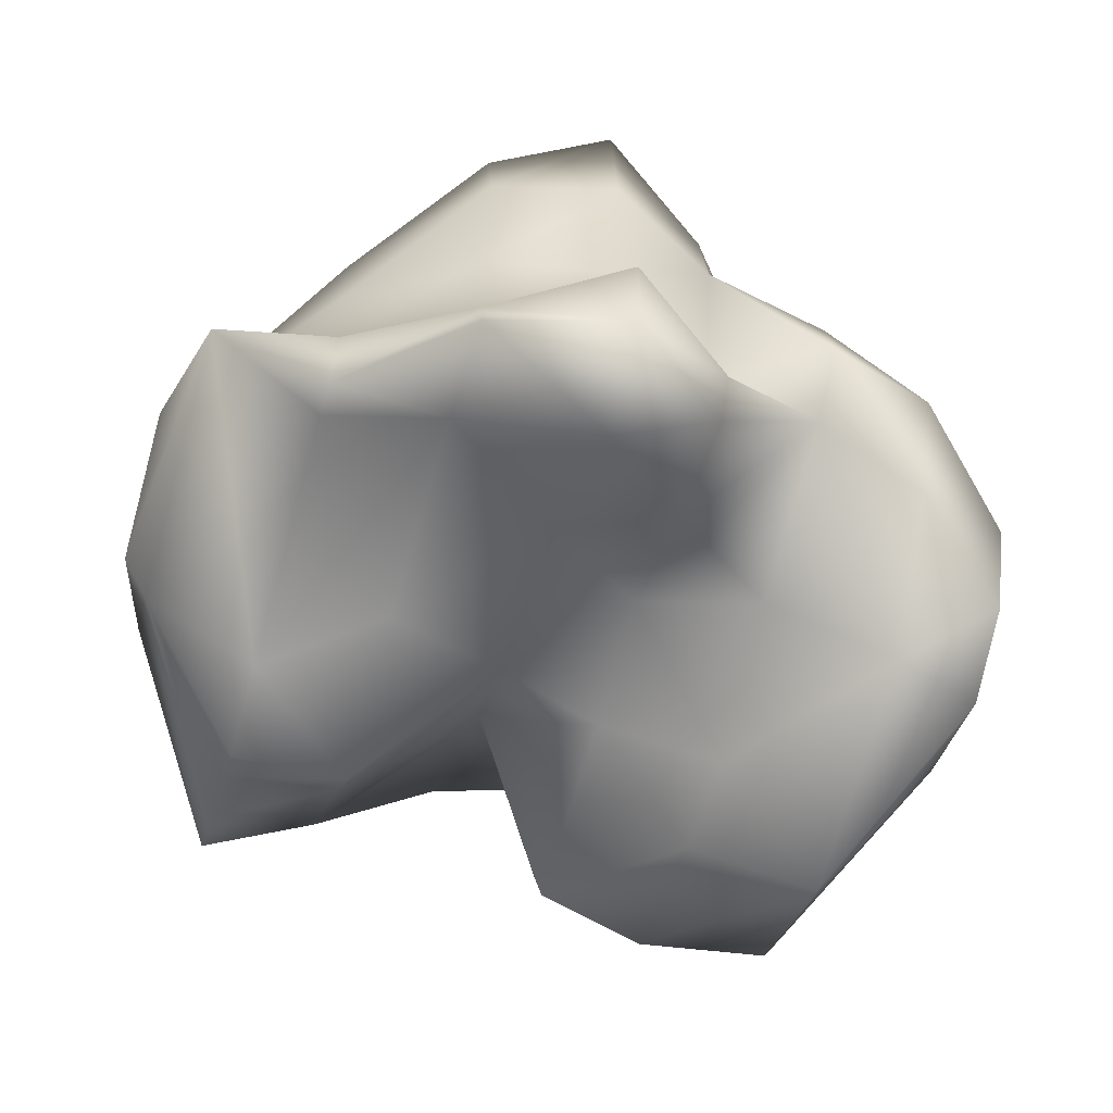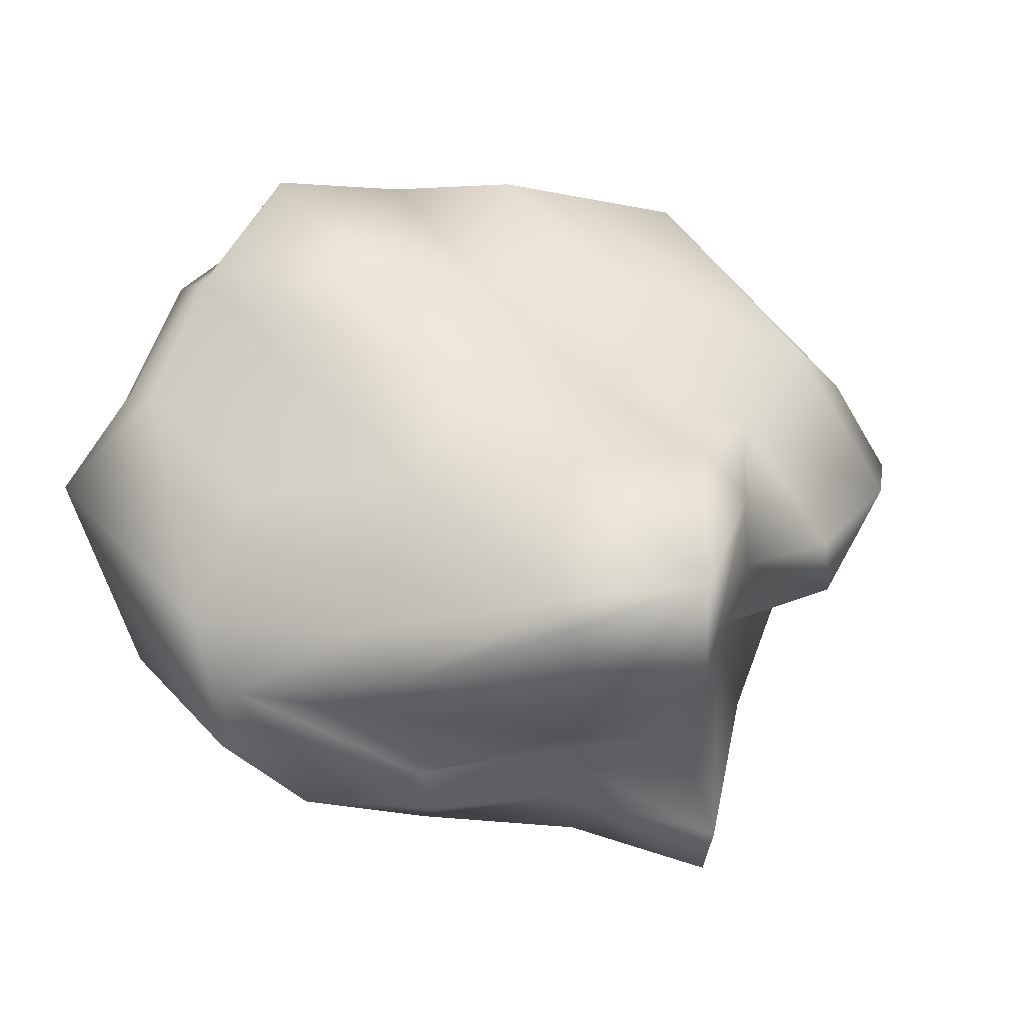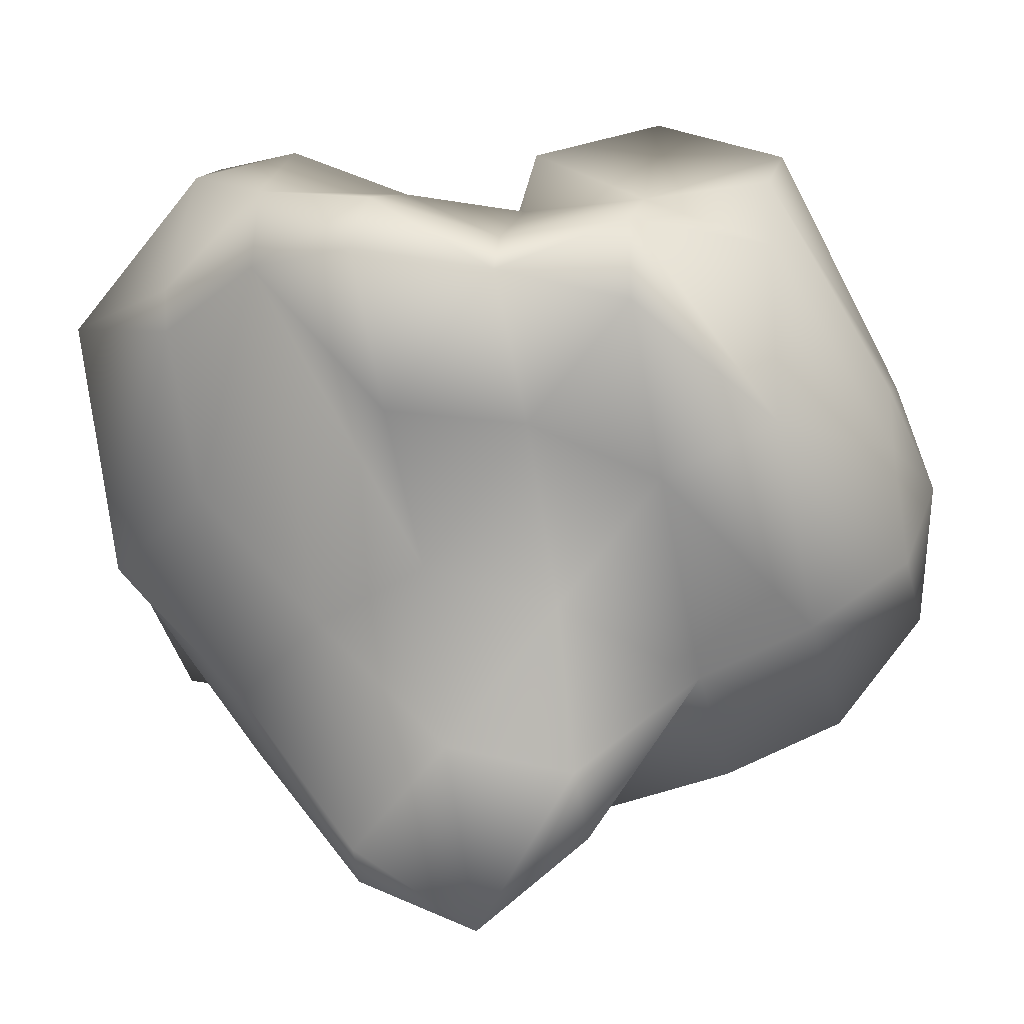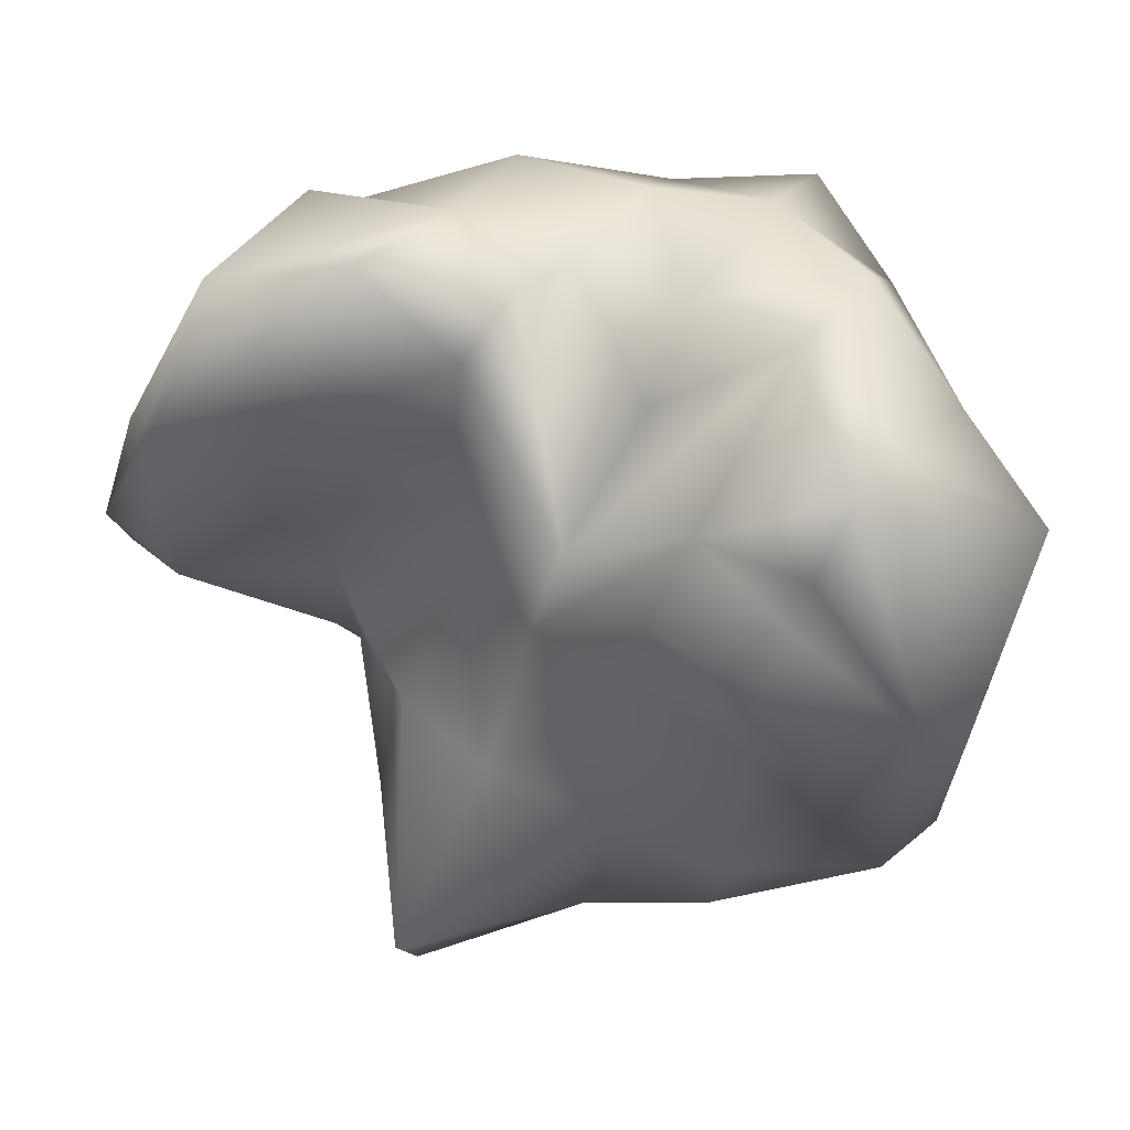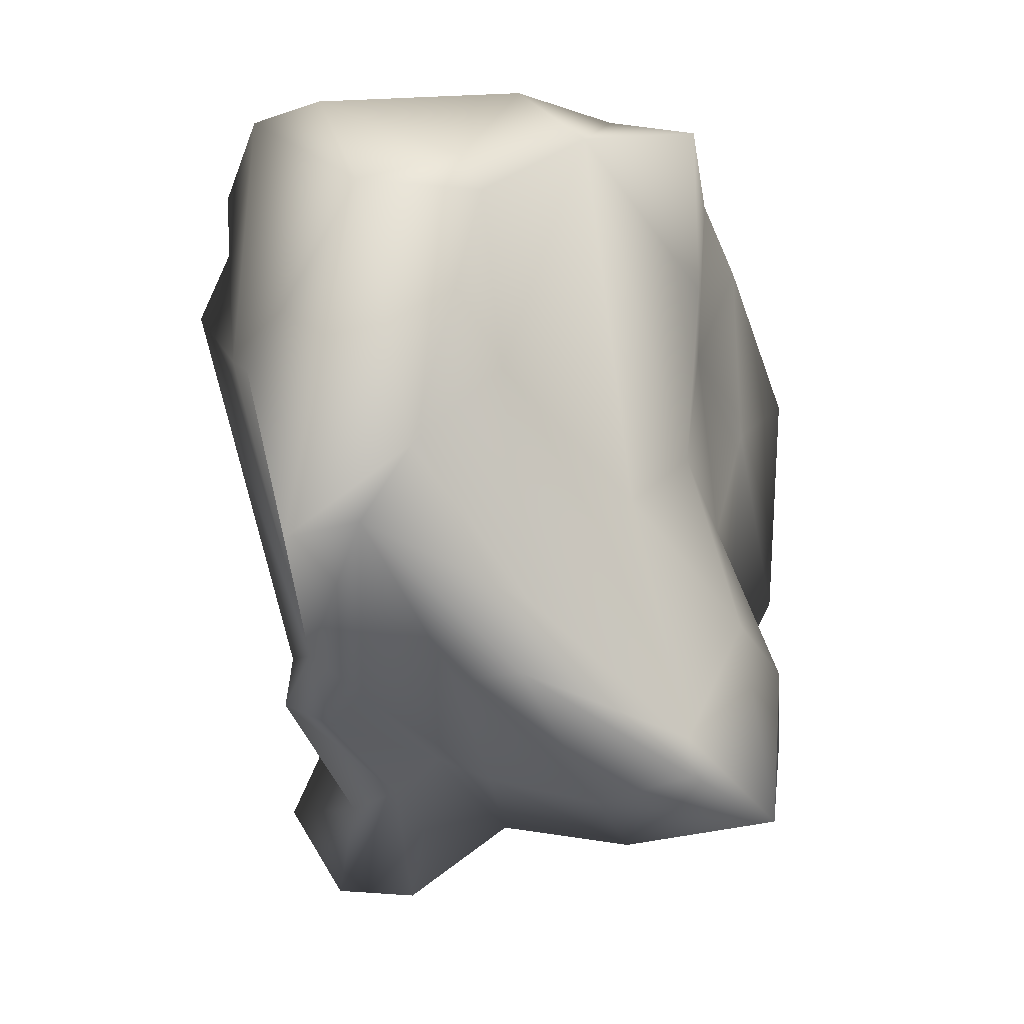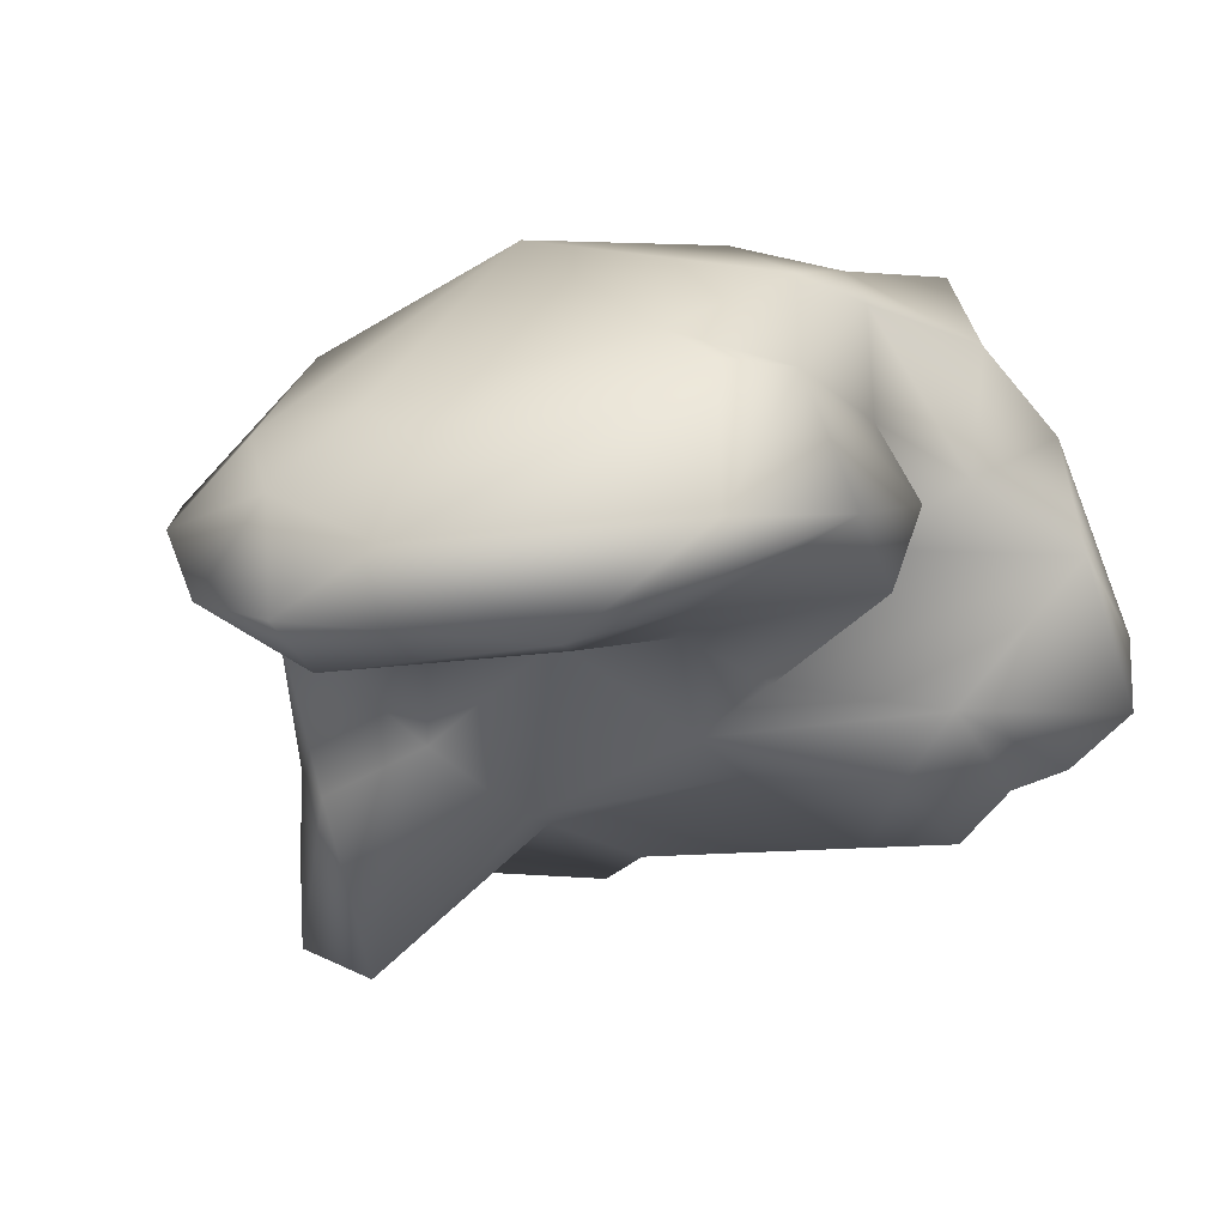
<metadata>
{"format":"obj","ext":"obj","renderer":"f3d","projection":"perspective","resolution":1024,"background":"white","views":[{"elev":-58.9,"azim":173.6,"up":"+Y"},{"elev":53.6,"azim":150.8,"up":"+Y"},{"elev":17.7,"azim":-169.2,"up":"+Z"},{"elev":45.3,"azim":32.8,"up":"+Z"},{"elev":-14.9,"azim":120.8,"up":"+Z"},{"elev":-30.9,"azim":-46.8,"up":"+Y"}]}
</metadata>
<code>
v -0.01534 -0.001709 0.00502
v -0.01489 -0.004263 0.007677
v -0.01753 -0.005773 0.001672
v -0.01641 -0.000916 -0.00114
v -0.008588 0.000363 0.01633
v -0.009812 0.008402 0.009034
v -0.01513 -0.009392 0.006469
v -0.008109 -0.002378 0.01918
v -0.01615 -0.01116 0.00075
v -0.01689 -0.008737 -0.003632
v -0.01721 -0.004306 -0.005621
v -0.01183 0.006489 -0.002472
v -0.001819 0.005958 0.01856
v -0.001849 0.000709 0.01858
v -0.002403 0.009072 0.0151
v -0.00404 0.008542 0.005741
v -0.008156 -0.01032 0.01921
v -0.009509 -0.01384 0.01159
v -0.01175 -0.01107 -0.00135
v -0.01279 -0.004464 -0.007535
v -0.0132 0.000903 -0.01008
v -0.006053 0.006568 -0.005703
v 0.004224 0.01054 0.01666
v 0.004404 0.008107 0.01778
v -0.001458 -0.007908 0.02114
v 0.004365 0.001357 0.01781
v 0.004701 -0.003949 0.01993
v 0.002786 0.009264 0.00848
v 0.001097 0.009358 -0.001186
v -0.002952 -0.00981 0.01265
v -0.003984 -0.009892 0.006743
v -0.005343 -0.006355 -0.001153
v -0.006902 -0.002759 -0.01022
v -0.007451 -0.000894 -0.01343
v -0.007312 0.002795 -0.01277
v -0.001113 0.006381 -0.01373
v -0.000964 0.01176 -0.01308
v -0.000284 0.01221 -0.009203
v 0.01082 0.0132 0.01798
v 0.01107 0.008327 0.0196
v 0.009372 0.01261 0.009729
v 0.01082 0.001011 0.01846
v 0.004377 -0.007954 0.01822
v 0.00979 -0.000758 0.01262
v 0.008875 -0.006587 0.007593
v 0.007844 0.01095 0.001054
v 0.006297 0.01311 -0.007881
v 0.00249 -0.006676 0.007377
v 0.001319 -0.004636 0.000596
v 2e-05 -0.008159 -0.006716
v -0.001083 -0.009117 -0.01299
v -0.00132 -0.007122 -0.01442
v -0.000879 -0.001614 -0.0121
v 0.004587 -0.002166 -0.01711
v 0.004393 0.005266 -0.0185
v 0.004559 0.01389 -0.01786
v 0.01681 0.009905 0.01612
v 0.01735 0.00629 0.01933
v 0.01745 -0.000895 0.02016
v 0.008122 -0.008226 0.003352
v 0.01614 -0.007106 0.01286
v 0.01356 0.01066 -0.002543
v 0.01149 0.01256 -0.01443
v 0.006425 -0.009819 -0.006307
v 0.004808 -0.01622 -0.01533
v 0.004027 -0.01343 -0.0199
v 0.003969 -0.008552 -0.02041
v 0.01143 -0.002194 -0.01425
v 0.01122 0.000865 -0.01555
v 0.01098 0.007109 -0.01718
v 0.01117 0.01255 -0.01628
v 0.02274 0.006111 0.01388
v 0.02086 0.007388 0.003044
v 0.02241 0.007167 0.01191
v 0.02348 -0.002124 0.01841
v 0.02341 -0.006313 0.01819
v 0.01559 -0.01024 0.009858
v 0.01412 -0.007268 0.00135
v 0.02278 -0.008386 0.01462
v 0.02224 -0.008646 0.01155
v 0.01888 0.007665 -0.008285
v 0.01828 0.006965 -0.01173
v 0.01208 -0.006681 -0.01035
v 0.01101 -0.007763 -0.01644
v 0.01115 -0.005011 -0.01578
v 0.01795 -0.004539 -0.01316
v 0.01819 -0.002472 -0.01188
v 0.01825 0.003153 -0.01171
v 0.02857 0.003878 0.01097
v 0.02631 0.00571 -0.002026
v 0.02721 -0.004271 0.003496
v 0.02171 -0.01078 0.0086
v 0.02085 -0.00961 0.003608
v 0.02573 0.002451 -0.005214
v 0.01854 -0.006527 -0.009704
v 0.01814 -0.007222 -0.01198
v 0.02466 -0.001069 -0.01117
v 0.02861 -0.002347 0.002356
v 0.02717 -0.000936 -0.005899
f 3 2 1
f 3 1 4
f 1 2 5
f 1 5 6
f 4 1 6
f 3 7 2
f 2 8 5
f 2 7 8
f 3 9 7
f 3 10 9
f 3 11 10
f 3 4 11
f 11 4 12
f 4 6 12
f 6 5 13
f 5 14 13
f 5 8 14
f 6 13 15
f 12 6 16
f 6 15 16
f 7 17 8
f 7 18 17
f 7 9 18
f 8 17 14
f 9 19 18
f 9 10 19
f 10 20 19
f 10 11 20
f 11 21 20
f 11 12 21
f 21 12 22
f 12 16 22
f 15 13 23
f 13 24 23
f 13 14 24
f 17 25 14
f 14 26 24
f 14 27 26
f 14 25 27
f 16 15 28
f 15 23 28
f 22 16 29
f 16 28 29
f 17 18 25
f 18 30 25
f 18 31 30
f 18 19 31
f 19 32 31
f 19 33 32
f 19 20 33
f 20 34 33
f 20 21 34
f 21 35 34
f 21 22 35
f 35 22 36
f 22 37 36
f 22 38 37
f 22 29 38
f 23 40 39
f 23 24 40
f 28 23 41
f 23 39 41
f 24 42 40
f 24 26 42
f 25 43 27
f 25 30 43
f 26 44 42
f 26 45 44
f 26 27 45
f 27 43 45
f 29 28 46
f 28 41 46
f 38 29 47
f 29 46 47
f 30 48 43
f 30 31 48
f 31 49 48
f 31 32 49
f 32 50 49
f 32 33 50
f 33 51 50
f 33 52 51
f 33 53 52
f 33 34 53
f 34 36 53
f 34 35 36
f 53 36 54
f 36 55 54
f 36 37 55
f 37 56 55
f 37 38 56
f 38 47 56
f 39 40 57
f 41 39 57
f 40 58 57
f 40 42 58
f 46 41 57
f 42 59 58
f 42 44 59
f 43 48 45
f 44 45 59
f 48 60 45
f 45 61 59
f 45 60 61
f 47 46 62
f 46 57 62
f 56 47 63
f 47 62 63
f 48 49 60
f 49 64 60
f 49 50 64
f 50 65 64
f 50 51 65
f 51 66 65
f 51 52 66
f 52 67 66
f 52 53 67
f 53 54 67
f 67 54 68
f 54 69 68
f 54 55 69
f 55 70 69
f 55 56 70
f 56 71 70
f 56 63 71
f 57 58 72
f 62 57 73
f 57 74 73
f 57 72 74
f 58 75 72
f 58 59 75
f 59 76 75
f 59 61 76
f 60 77 61
f 60 78 77
f 60 64 78
f 61 79 76
f 61 80 79
f 61 77 80
f 63 62 81
f 62 73 81
f 71 63 82
f 63 81 82
f 64 83 78
f 64 65 83
f 65 84 83
f 65 66 84
f 66 85 84
f 66 67 85
f 67 68 85
f 85 68 86
f 68 87 86
f 68 69 87
f 69 88 87
f 69 70 88
f 70 82 88
f 70 71 82
f 72 75 89
f 74 72 89
f 81 73 90
f 73 74 90
f 74 89 90
f 75 76 89
f 76 91 89
f 76 79 91
f 77 92 80
f 77 93 92
f 77 78 93
f 78 83 93
f 79 80 91
f 80 92 91
f 82 81 94
f 81 90 94
f 88 82 94
f 83 95 93
f 83 96 95
f 83 84 96
f 84 85 96
f 85 86 96
f 96 86 97
f 86 87 97
f 87 94 97
f 87 88 94
f 89 91 98
f 90 89 99
f 89 98 99
f 94 90 99
f 92 93 91
f 93 97 91
f 91 97 98
f 93 95 97
f 97 94 99
f 95 96 97
f 97 99 98

</code>
